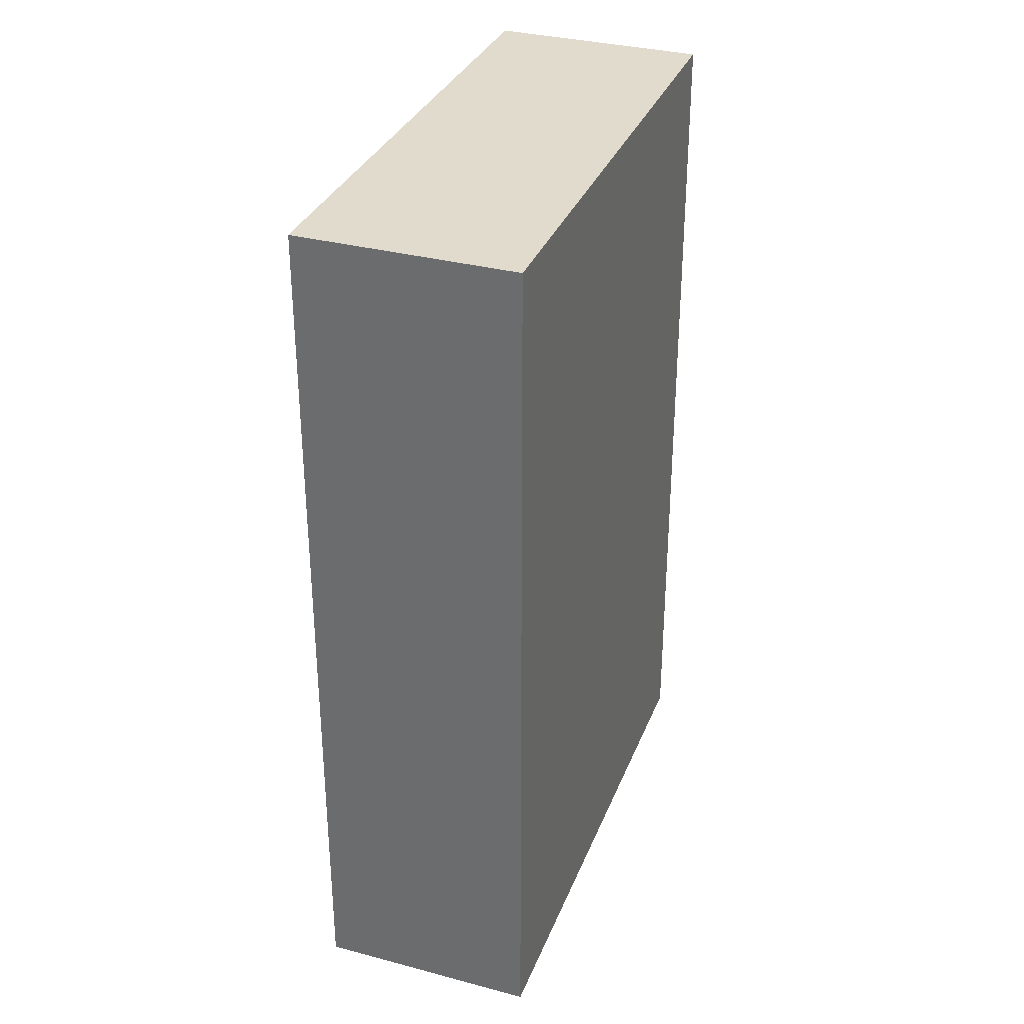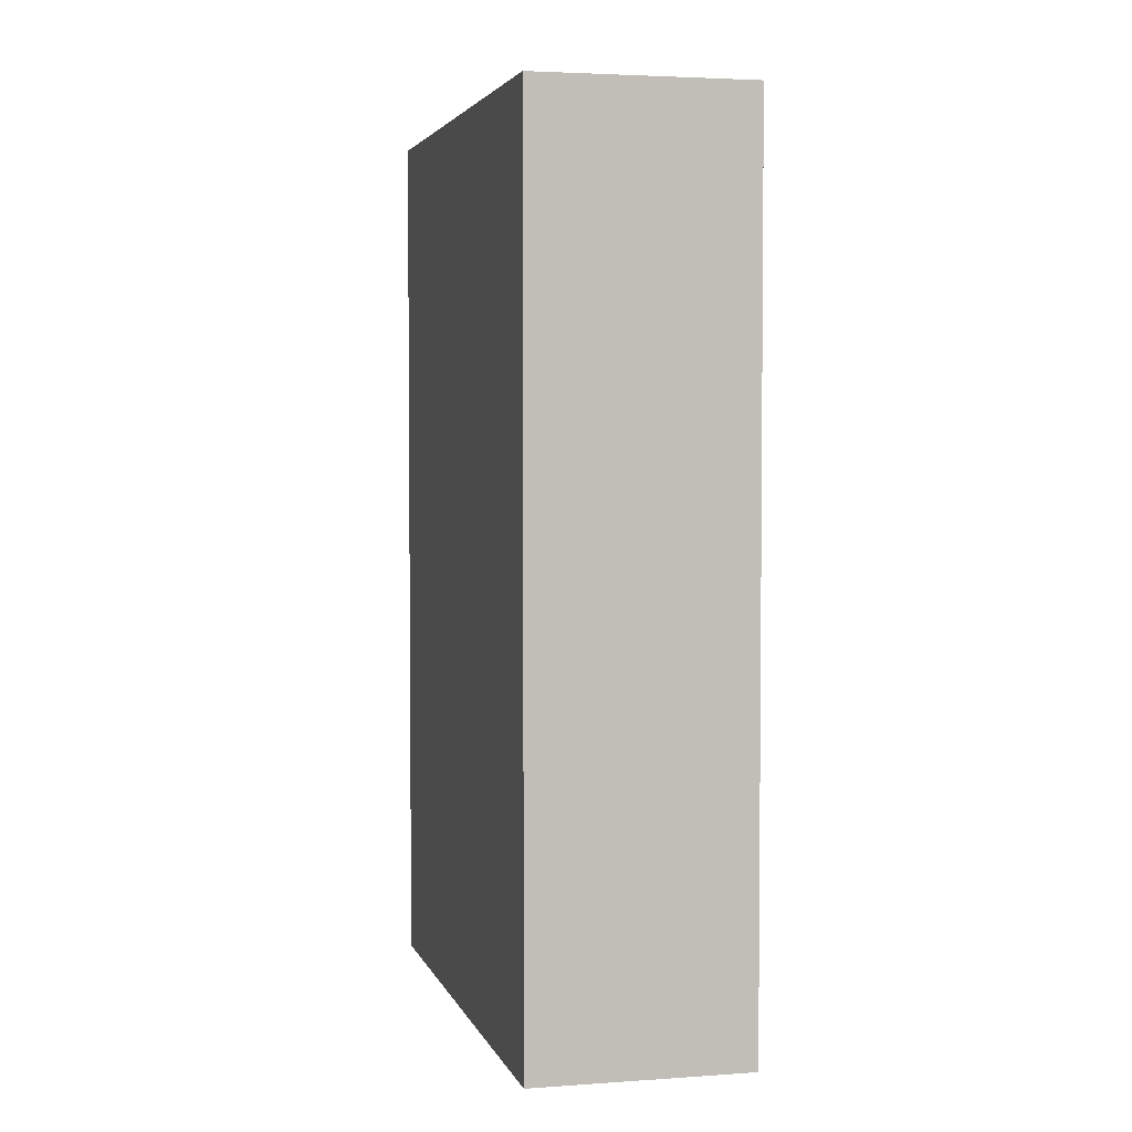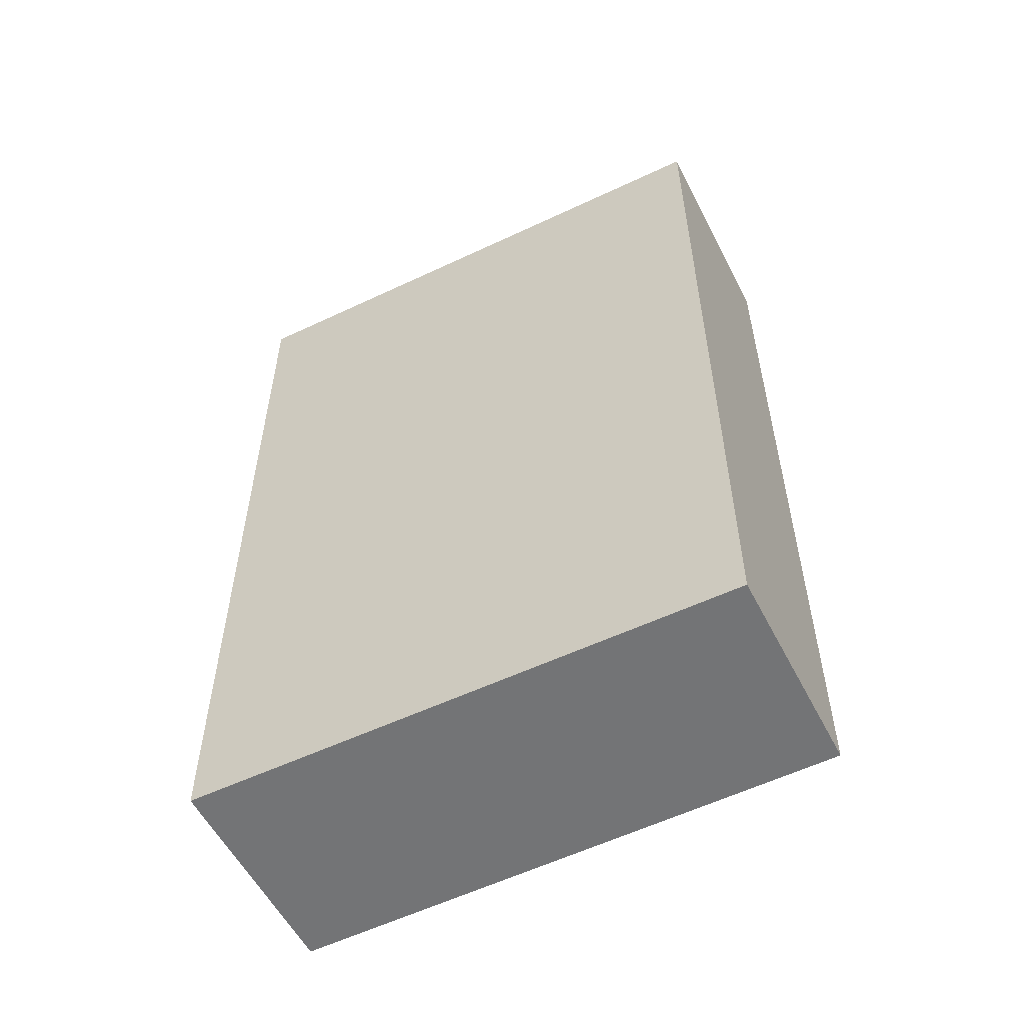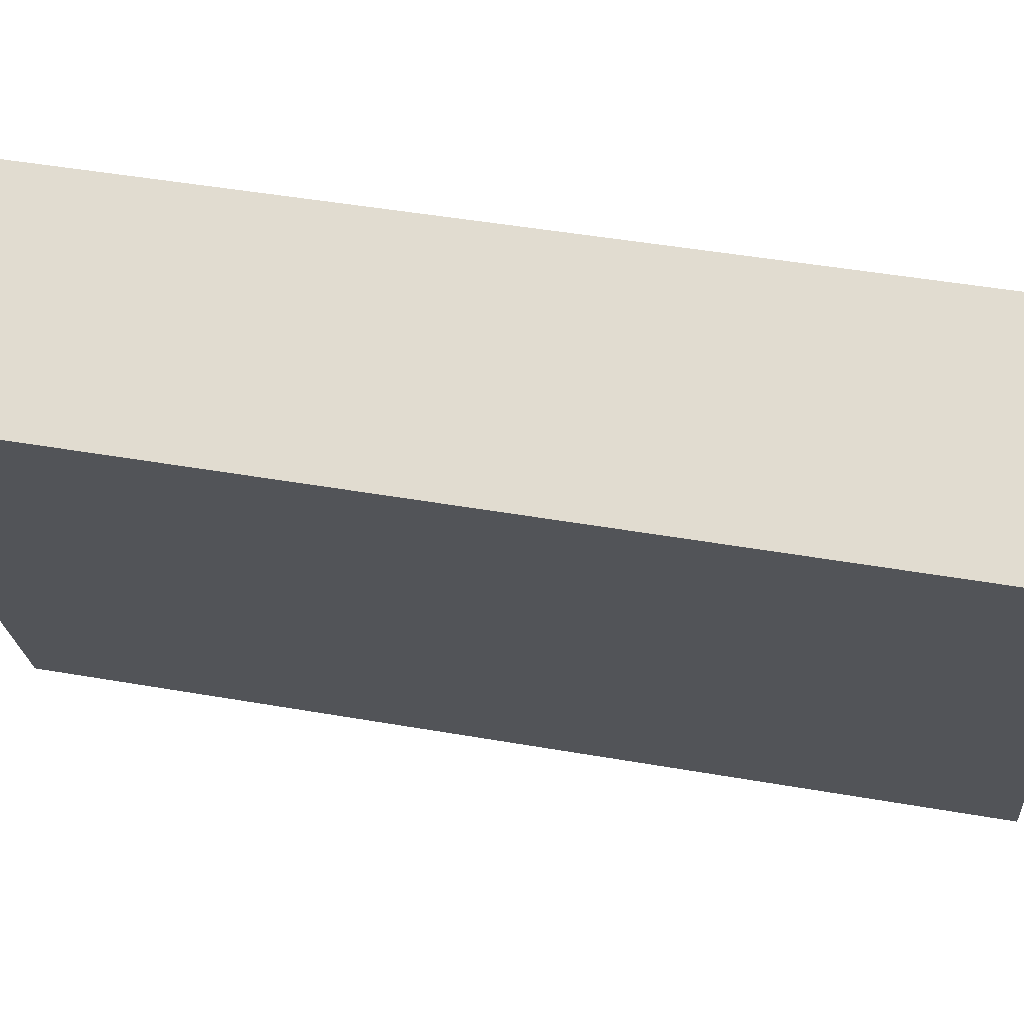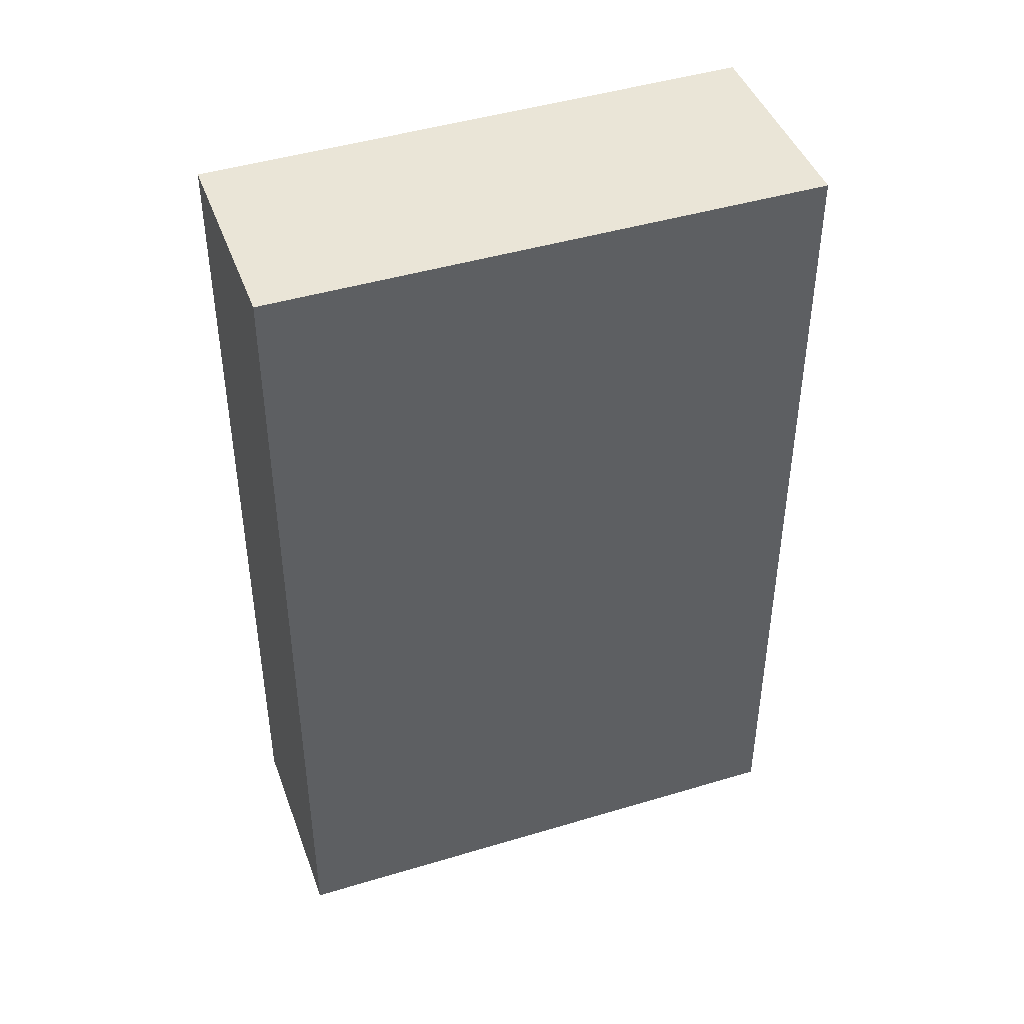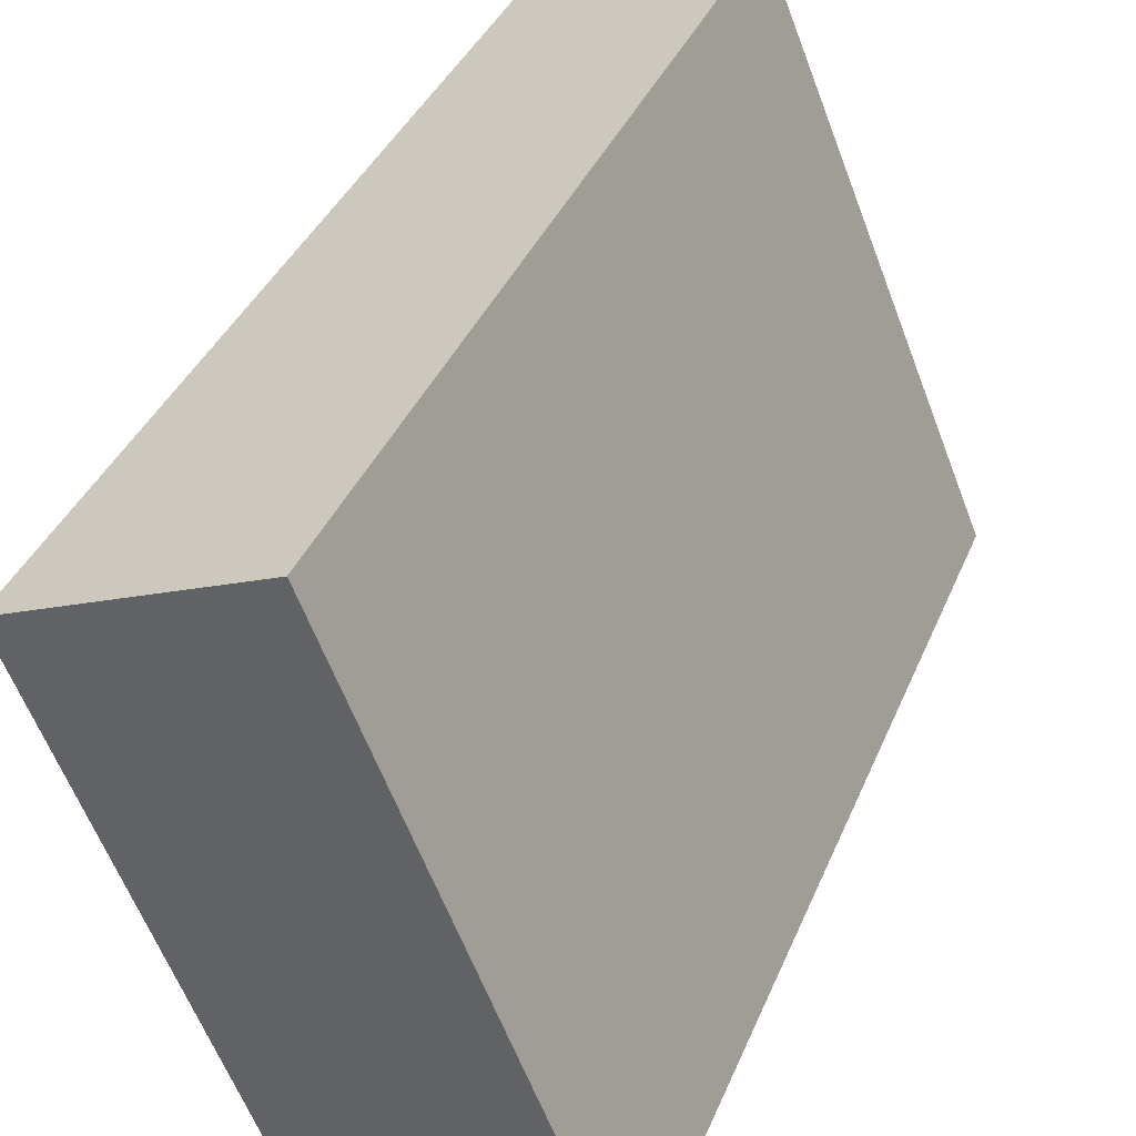
<metadata>
{"format":"obj","ext":"obj","renderer":"f3d","projection":"perspective","resolution":1024,"background":"white","views":[{"elev":33.2,"azim":42.2,"up":"+Y"},{"elev":3.5,"azim":-171.4,"up":"+Y"},{"elev":-56.1,"azim":139.1,"up":"+Y"},{"elev":45.7,"azim":101.4,"up":"+Z"},{"elev":44.0,"azim":-87.3,"up":"+Y"},{"elev":36.5,"azim":-159.6,"up":"+Z"}]}
</metadata>
<code>
v  1.821 3.86 1.899
v  0 3.86 2.364e-16
v  0.922 3.86 2.265
v  0.876 3.86 -0.356
v  0 0 0
v  0.922 -1.387e-16 2.265
v  1.821 -1.163e-16 1.899
v  0.876 2.18e-17 -0.356
g defaultobject
f 1 2 3
f 2 1 4
f 5 3 2
f 3 5 6
f 6 1 3
f 1 6 7
f 7 4 1
f 4 7 8
f 8 2 4
f 2 8 5
f 8 6 5
f 6 8 7

</code>
